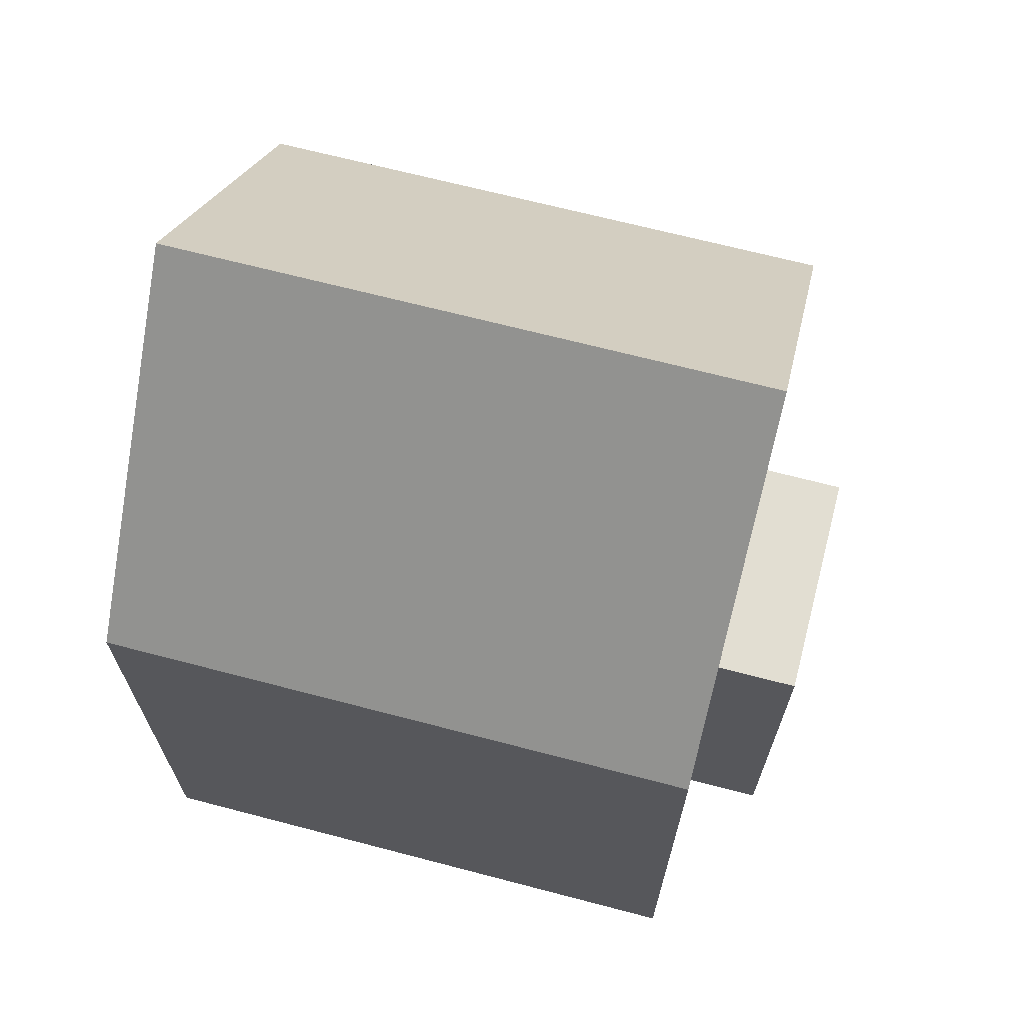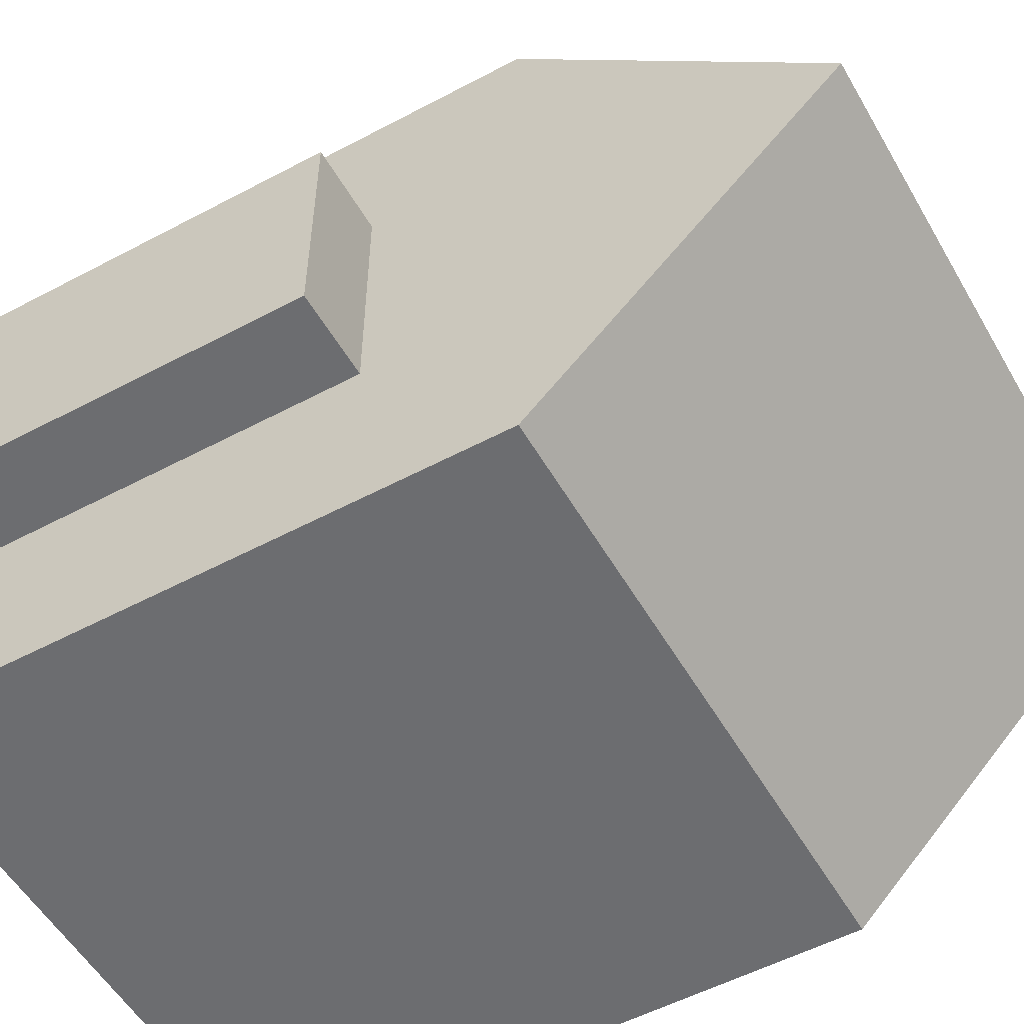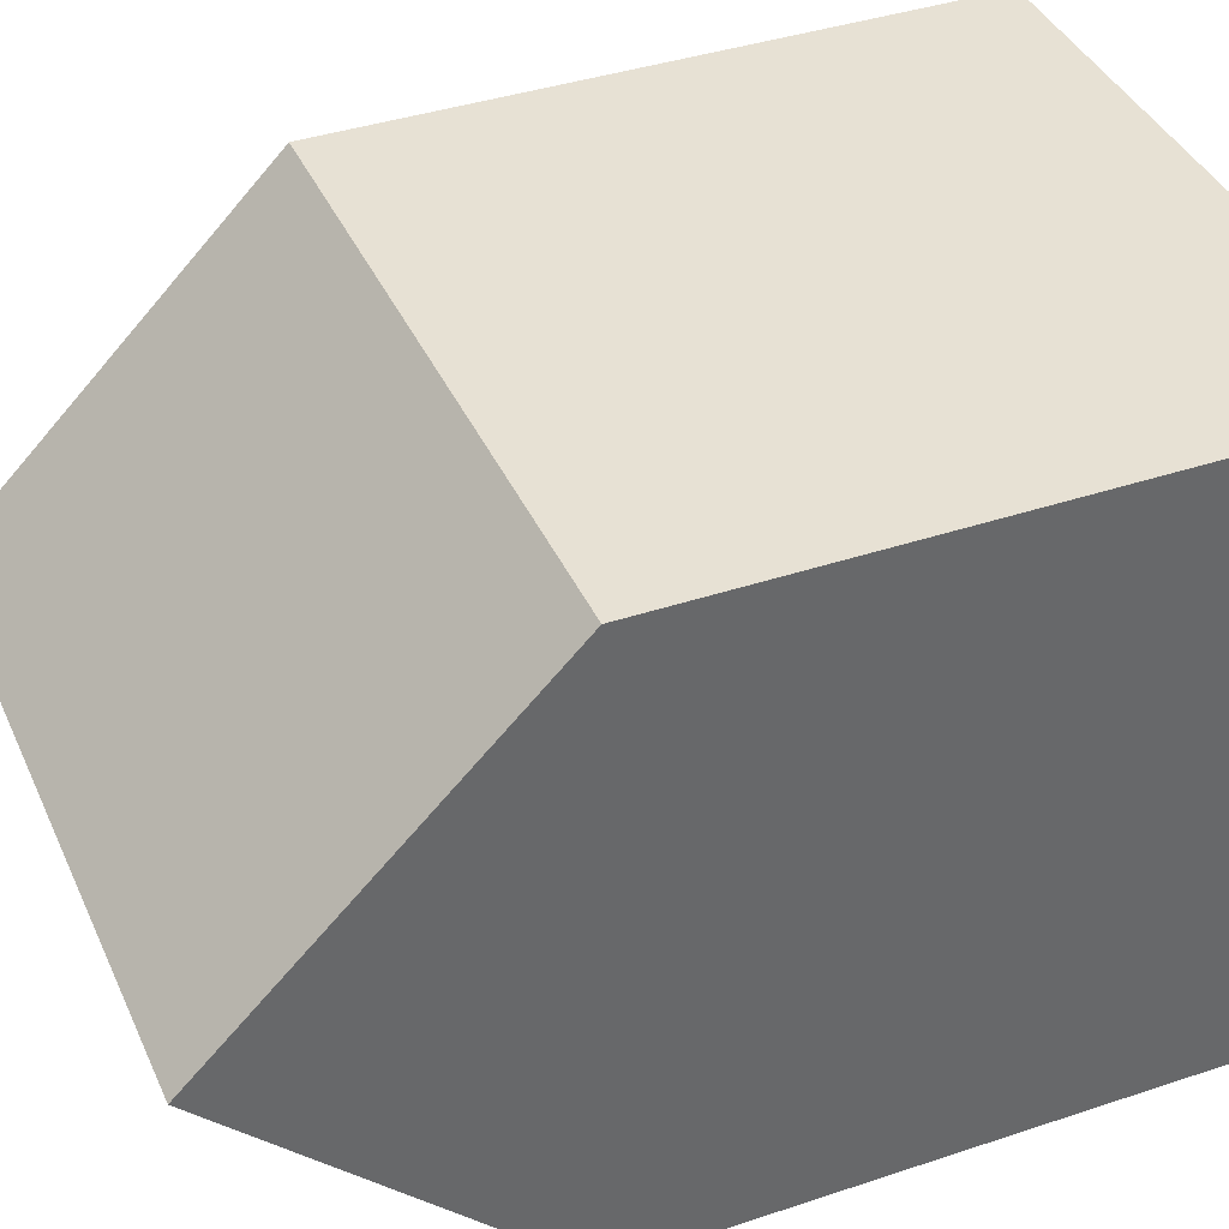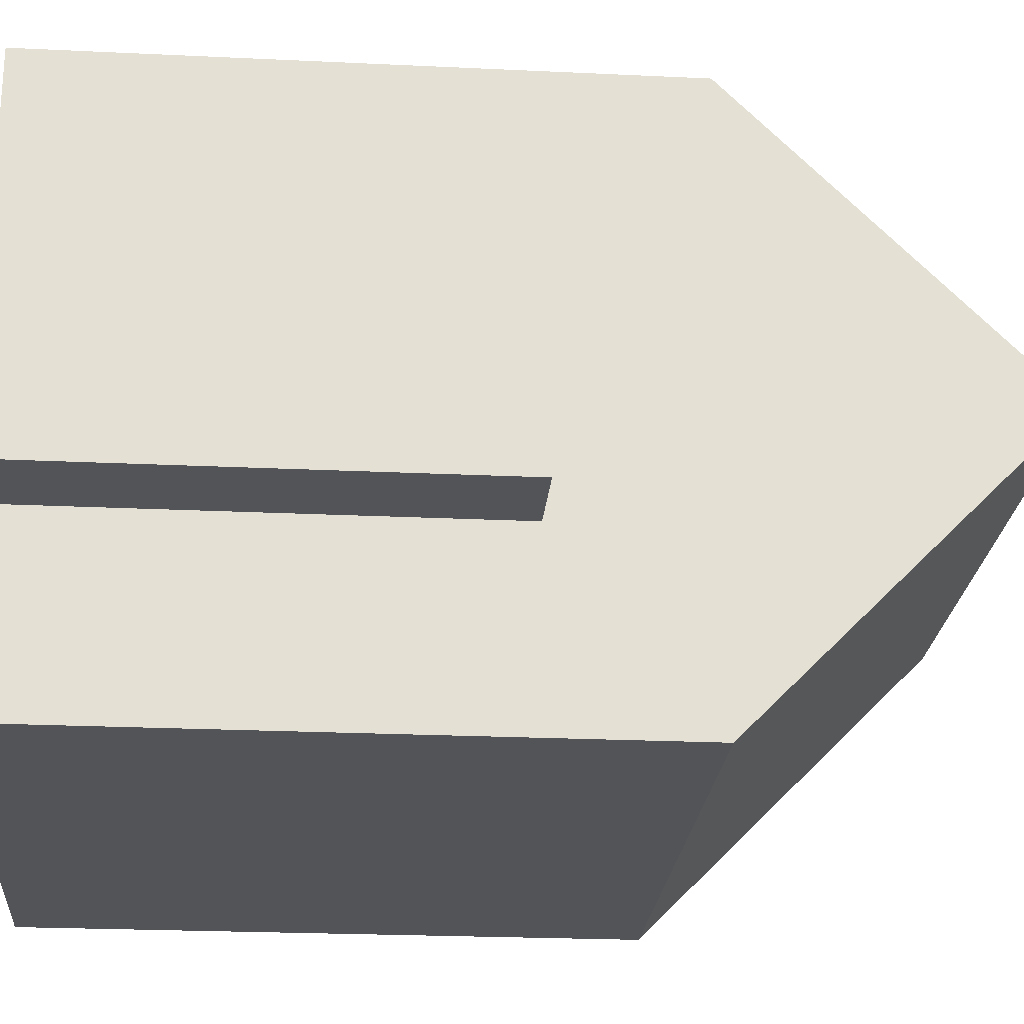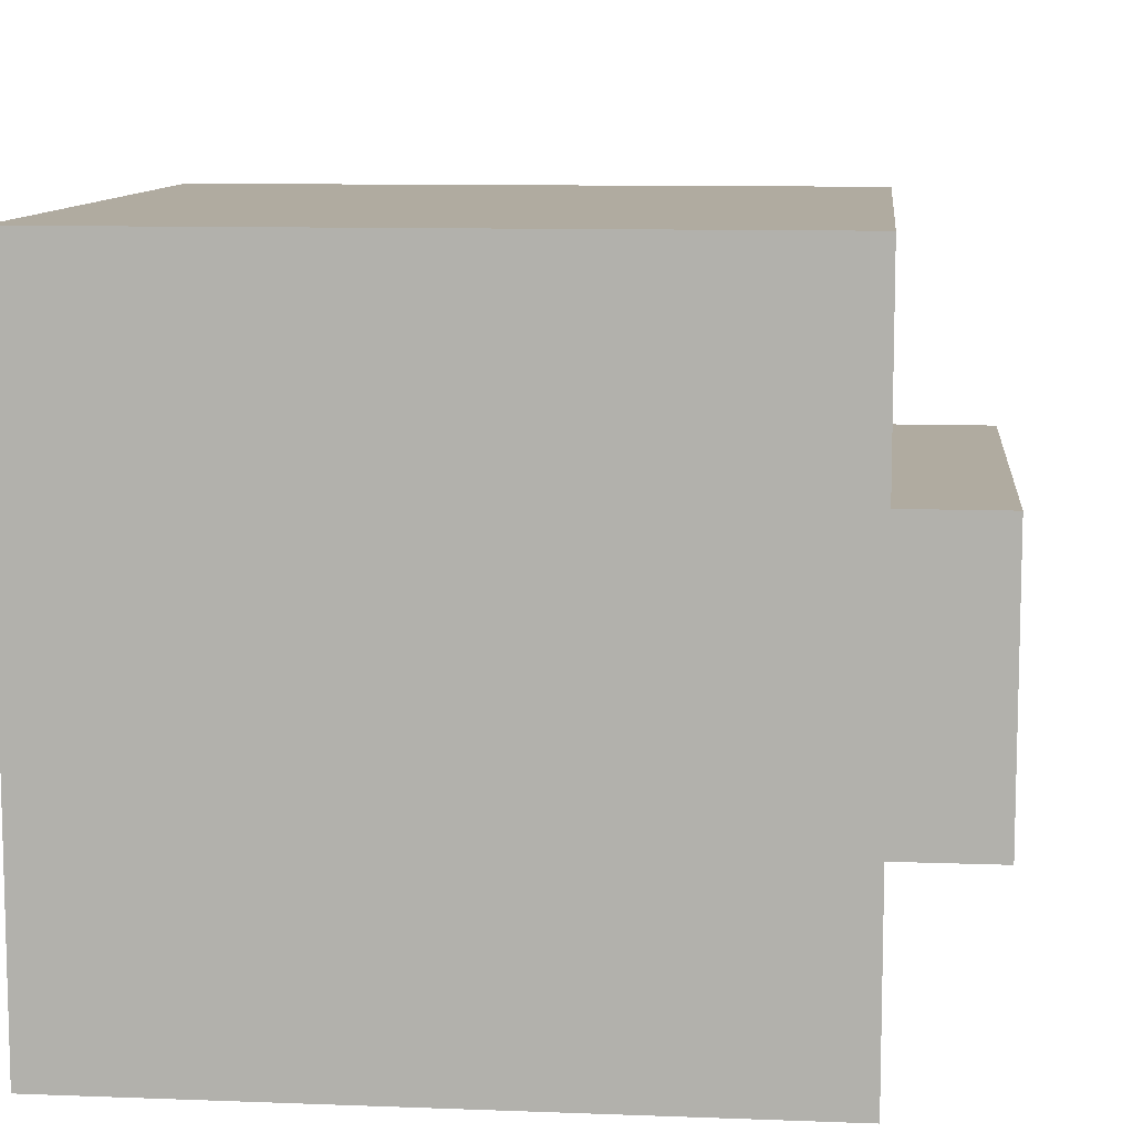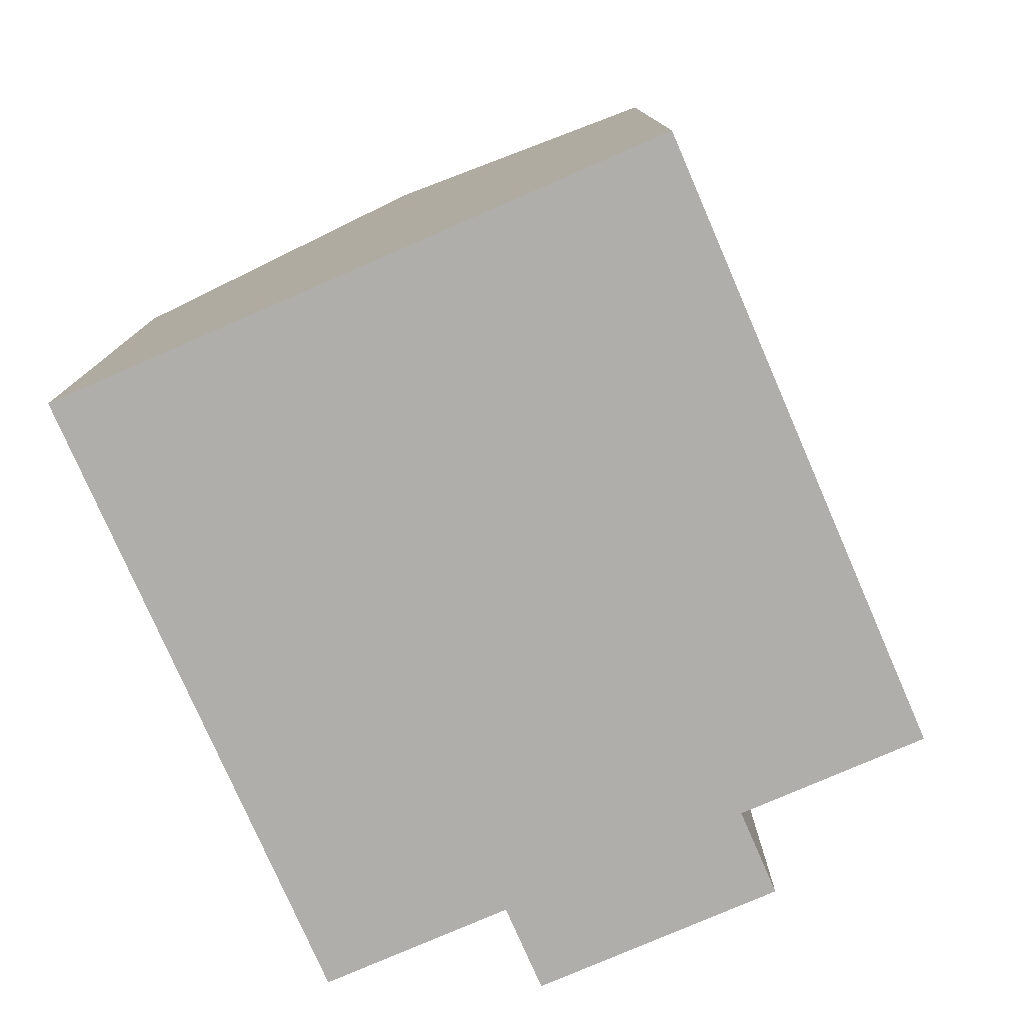
<metadata>
{"format":"obj","ext":"obj","renderer":"f3d","projection":"perspective","resolution":1024,"background":"white","views":[{"elev":67.8,"azim":14.7,"up":"+Y"},{"elev":-54.0,"azim":119.5,"up":"+Z"},{"elev":39.4,"azim":-112.6,"up":"+Z"},{"elev":-23.4,"azim":85.4,"up":"+Z"},{"elev":9.8,"azim":5.7,"up":"+Z"},{"elev":-77.9,"azim":-66.5,"up":"+Y"}]}
</metadata>
<code>
o Cube
v 1 1 -1
v 1 -1 -1
v 1 1 1
v 1 -1 1
v -1 1 -1
v -1 -1 -1
v -1 1 1
v -1 -1 1
v 0 1 1
v 1 1.993 0
v -1 1.993 0
v 0 1 -1
v 0 1.993 0
f 11 9 13
f 3 9 8
f 7 5 6
f 2 8 6
f 1 3 4
f 5 12 2
f 13 3 10
f 12 10 1
f 5 13 12
f 11 7 9
f 8 4 3
f 9 7 8
f 6 8 7
f 7 11 5
f 2 4 8
f 4 2 1
f 1 10 3
f 2 6 5
f 12 1 2
f 13 9 3
f 12 13 10
f 5 11 13
o Cube.001
v -0.6147 0.5075 0.3964
v -0.6147 -0.9824 0.3964
v -0.6147 0.5075 -0.3964
v -0.6147 -0.9824 -0.3964
v 1.285 0.5075 0.3964
v 1.285 -0.9824 0.3964
v 1.285 0.5075 -0.3964
v 1.285 -0.9824 -0.3964
f 15 14 16
f 17 16 20
f 21 20 18
f 19 18 14
f 20 16 14
f 17 21 19
f 15 16 17
f 17 20 21
f 21 18 19
f 19 14 15
f 20 14 18
f 17 19 15

</code>
